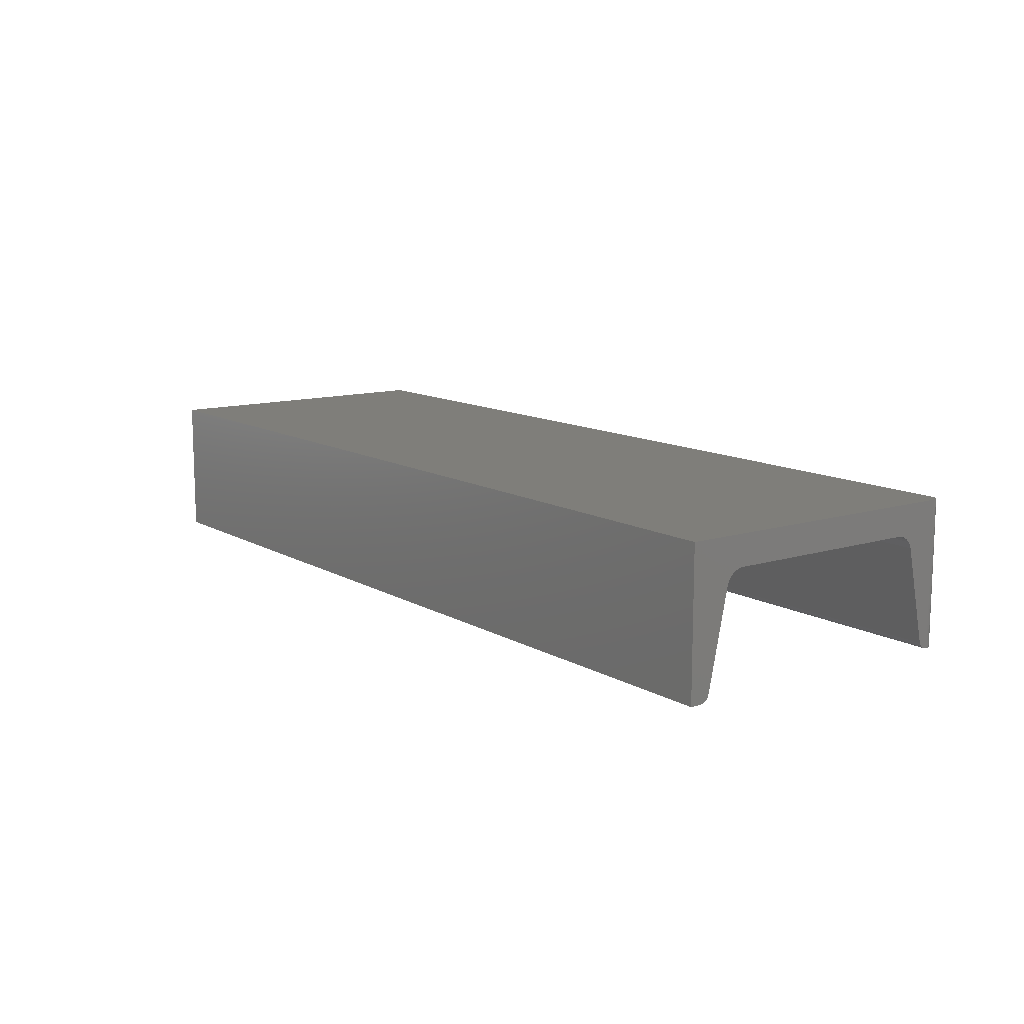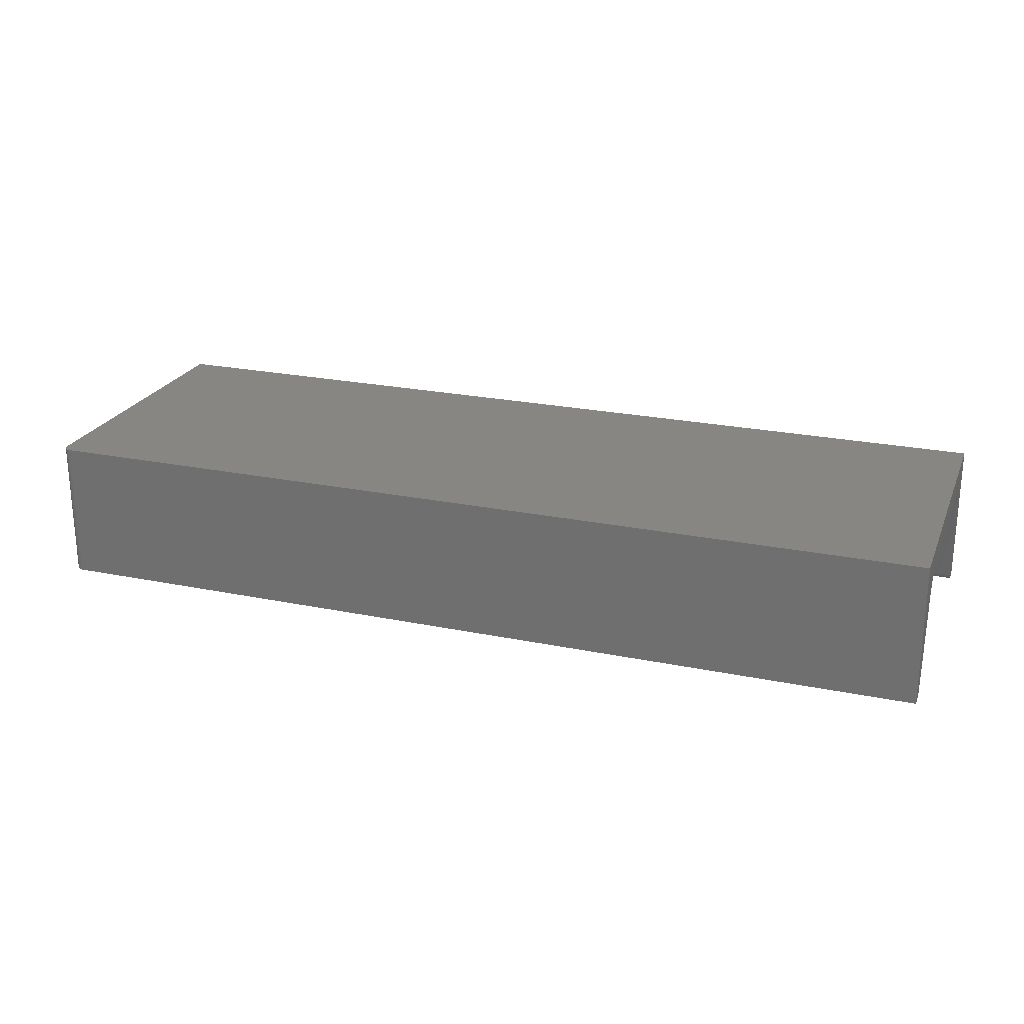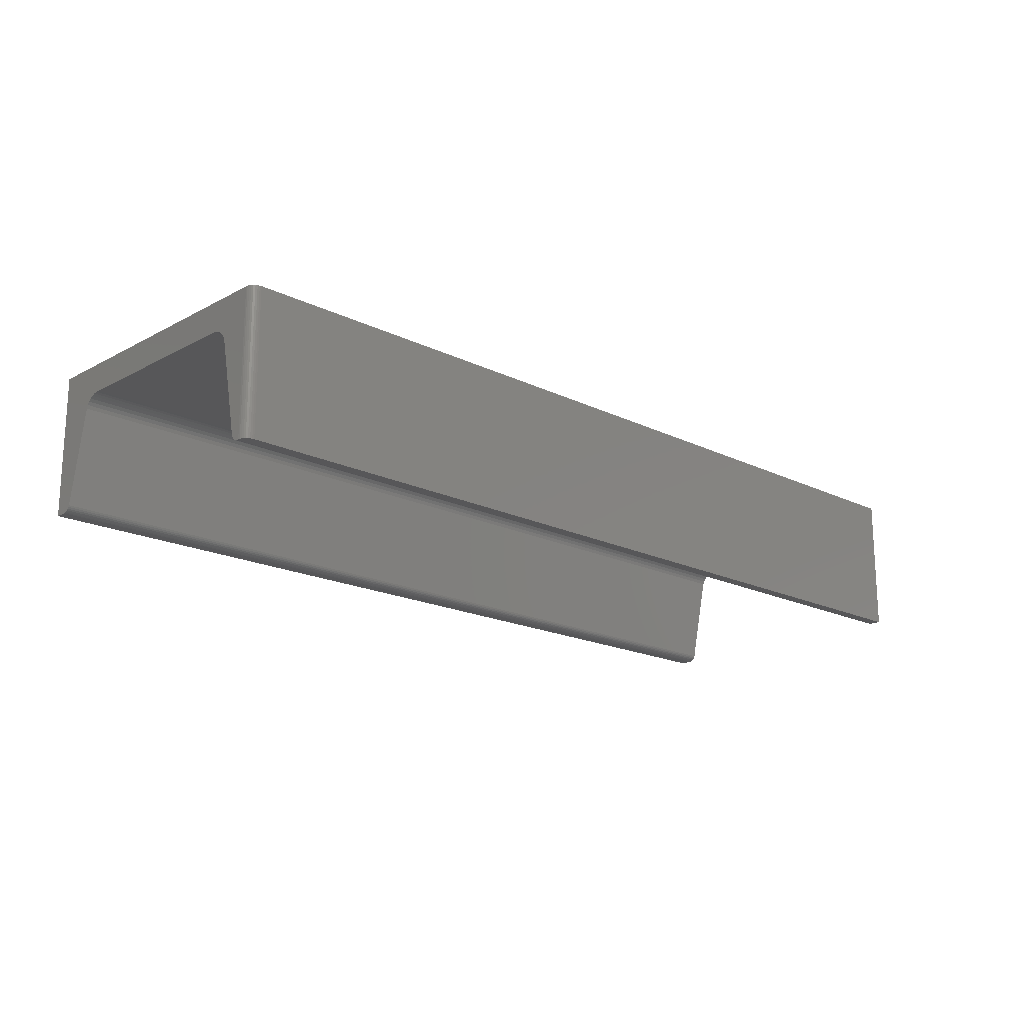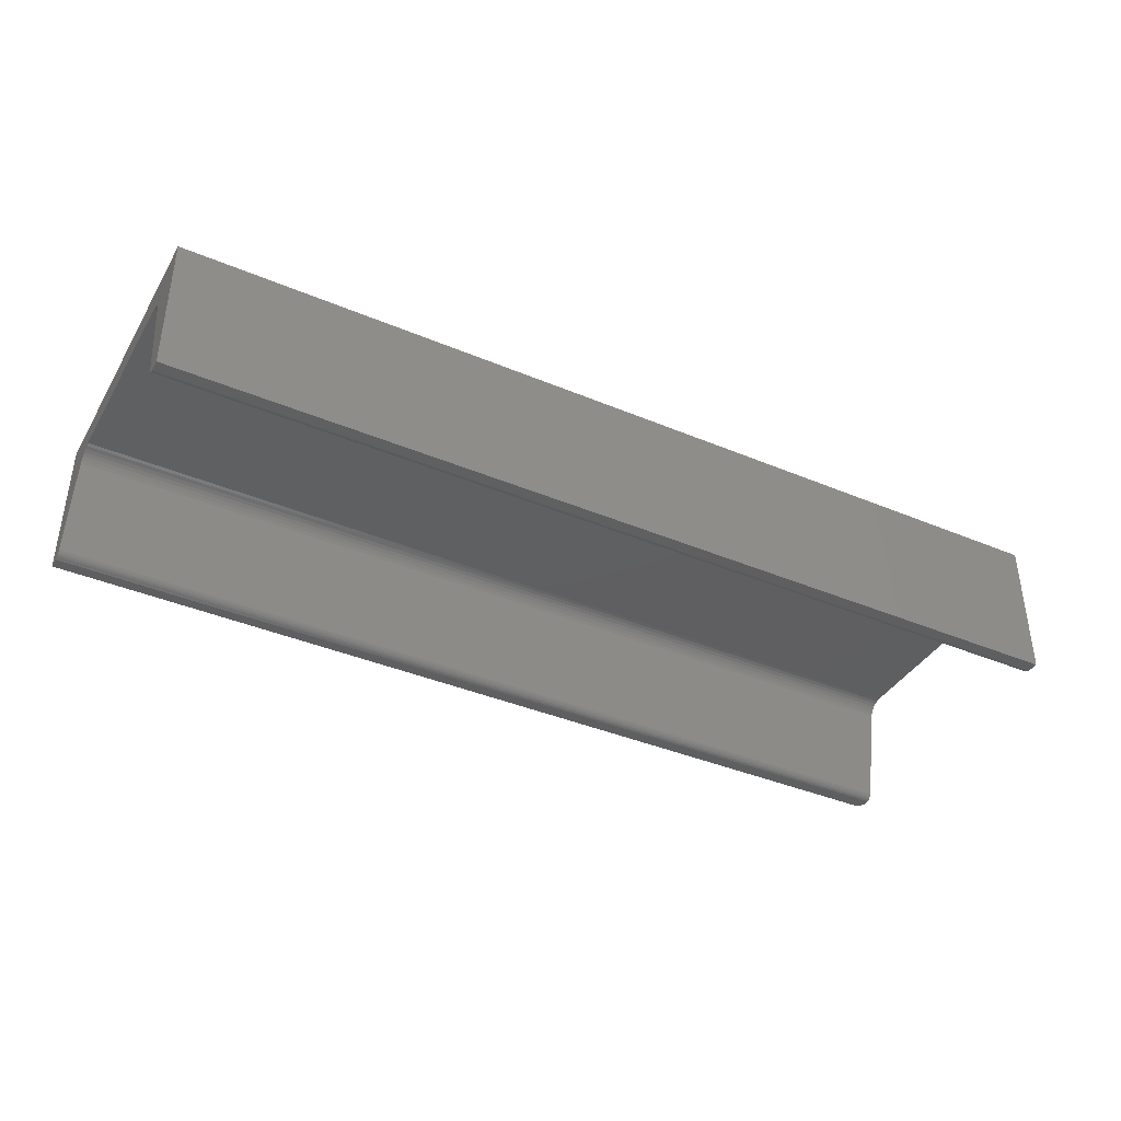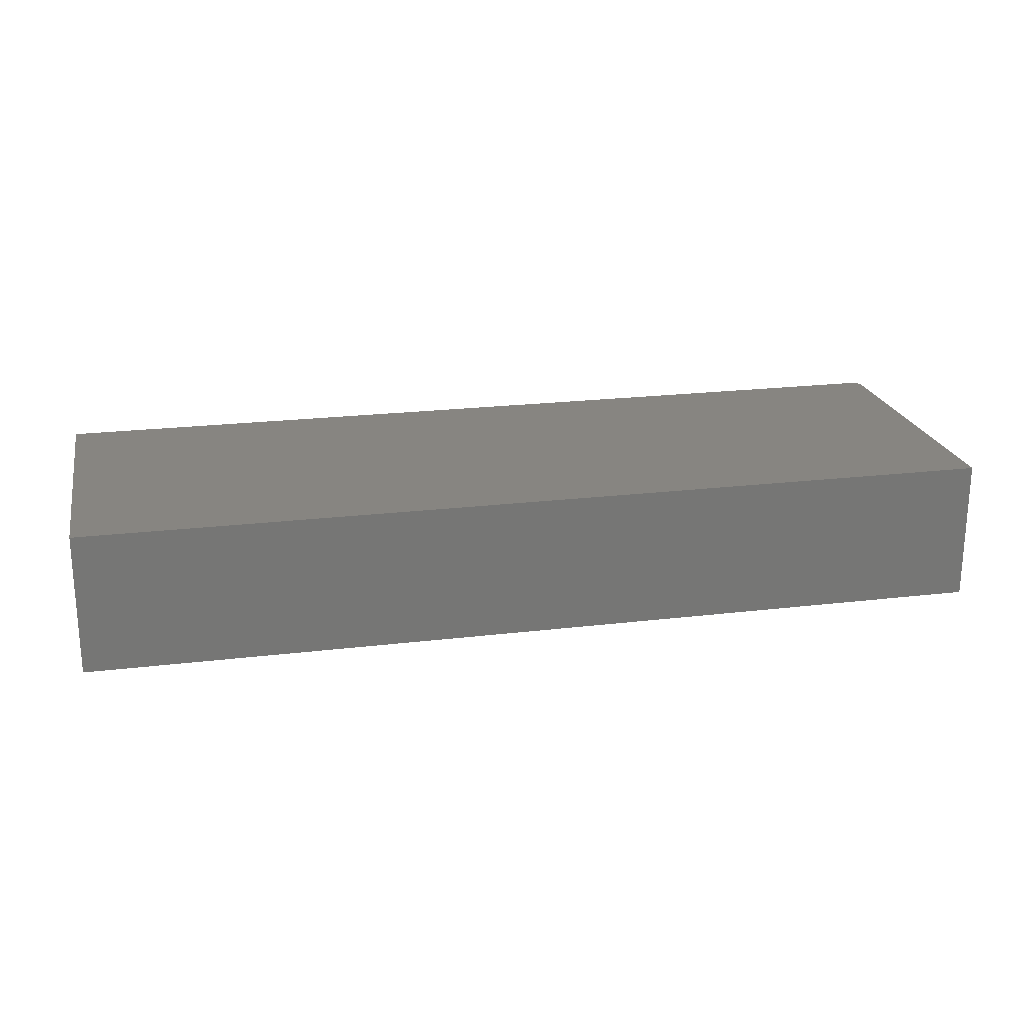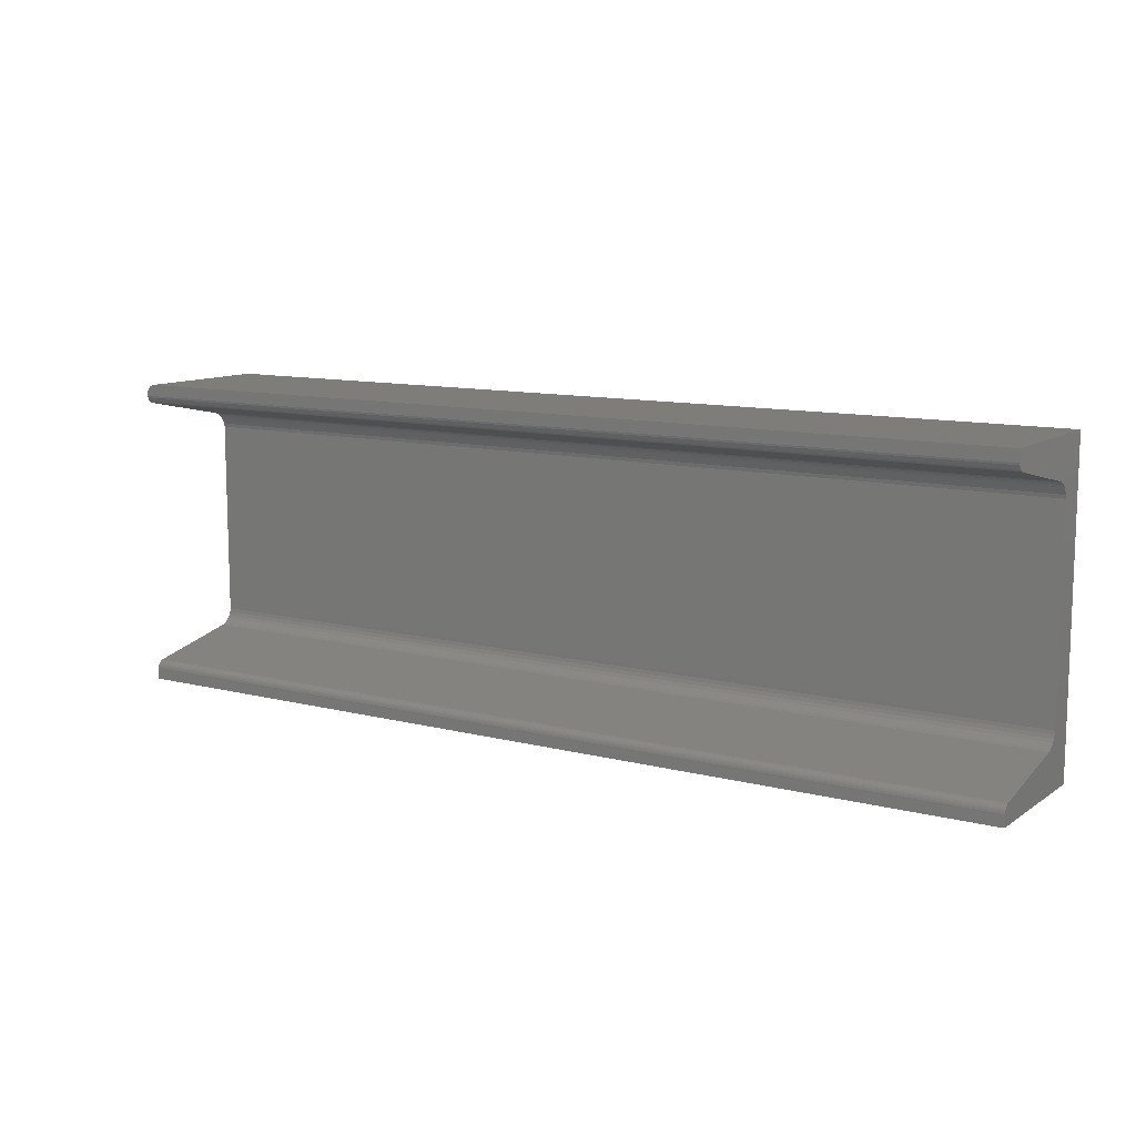
<metadata>
{"format":"stl","ext":"stl","renderer":"f3d","projection":"perspective","resolution":1024,"background":"white","views":[{"elev":11.8,"azim":-126.5,"up":"+Y"},{"elev":23.3,"azim":19.2,"up":"+Y"},{"elev":-17.8,"azim":-43.9,"up":"+Y"},{"elev":-39.0,"azim":152.2,"up":"+Y"},{"elev":21.6,"azim":168.0,"up":"+Y"},{"elev":10.9,"azim":32.5,"up":"+Z"}]}
</metadata>
<code>
# stl→obj: 91 verts, 178 faces
v -1.344e-17 -0.001398 0.1172
v -7.012e-18 -0.001398 0.001316
v -7.012e-18 -0.02508 0.001316
v 8.224e-20 -0.02508 0.07763
v -8.051e-20 -0.02508 0.08056
v -2.402e-19 -0.02565 0.08344
v -3.906e-19 -0.02677 0.08615
v -5.26e-19 -0.02839 0.08859
v -6.412e-19 -0.03046 0.09066
v -7.318e-19 -0.0329 0.0923
v -1.212e-17 -0.03561 0.09342
v 3.971e-19 -0.1119 0.1092
v 3.659e-19 -0.1133 0.1098
v 3.206e-19 -0.1145 0.1106
v 2.63e-19 -0.1155 0.1116
v 1.953e-19 -0.1163 0.1128
v 1.201e-19 -0.1169 0.1142
v 4.026e-20 -0.1172 0.1156
v -1.344e-17 -0.1172 0.1171
v 3.936e-34 -0.001398 -0.125
v 0 -0.1172 -0.125
v 4.112e-20 -0.1172 -0.1171
v -4.026e-20 -0.1172 -0.1156
v -1.201e-19 -0.1169 -0.1142
v -1.953e-19 -0.1163 -0.1128
v -2.63e-19 -0.1155 -0.1116
v -3.206e-19 -0.1145 -0.1106
v -3.659e-19 -0.1133 -0.1098
v -8.765e-19 -0.1119 -0.1092
v 7.942e-19 -0.03561 -0.09342
v 7.318e-19 -0.0329 -0.0923
v 6.412e-19 -0.03046 -0.09066
v 5.26e-19 -0.02839 -0.08859
v 3.906e-19 -0.02677 -0.08615
v 2.402e-19 -0.02565 -0.08344
v 8.051e-20 -0.02508 -0.08056
v -2.629e-18 -0.02508 -0.07763
v 0.007812 -0.1172 0.125
v 0.006288 -0.1172 0.1248
v 0.003472 -0.1172 0.1237
v 0.004823 -0.1172 0.1244
v 0.001317 -0.1172 0.1215
v 0.002288 -0.1172 0.1227
v 0.75 -0.1172 0.1171
v 0.75 -0.1172 0.125
v 0.0005947 -0.1172 0.1202
v 0.0001501 -0.1172 0.1187
v 0.007812 -0.001398 0.125
v 0.75 -0.001398 0.125
v 0.003472 -0.001398 0.1237
v 0.006288 -0.001398 0.1248
v 0.004823 -0.001398 0.1244
v 0.001317 -0.001398 0.1215
v 0.0001501 -0.001398 0.1187
v 0.0005947 -0.001398 0.1202
v 0.75 -0.001398 0.001316
v 0.002288 -0.001398 0.1227
v 0.75 -0.1119 0.1092
v 0.75 -0.1133 0.1098
v 0.75 -0.1145 0.1106
v 0.75 -0.1155 0.1116
v 0.75 -0.1163 0.1128
v 0.75 -0.1169 0.1142
v 0.75 -0.1172 0.1156
v 0.75 -0.03561 0.09342
v 0.75 -0.0329 0.0923
v 0.75 -0.03046 0.09066
v 0.75 -0.02839 0.08859
v 0.75 -0.02677 0.08615
v 0.75 -0.02565 0.08344
v 0.75 -0.02508 0.08056
v 0.75 -0.02508 0.07763
v 0.75 -0.02508 0.001316
v 0.75 -0.001398 -0.125
v 0.75 -0.02508 -0.07763
v 0.75 -0.02508 -0.08056
v 0.75 -0.02565 -0.08344
v 0.75 -0.02677 -0.08615
v 0.75 -0.02839 -0.08859
v 0.75 -0.03046 -0.09066
v 0.75 -0.0329 -0.0923
v 0.75 -0.03561 -0.09342
v 0.75 -0.1119 -0.1092
v 0.75 -0.1133 -0.1098
v 0.75 -0.1145 -0.1106
v 0.75 -0.1155 -0.1116
v 0.75 -0.1163 -0.1128
v 0.75 -0.1169 -0.1142
v 0.75 -0.1172 -0.1156
v 0.75 -0.1172 -0.1171
v 0.75 -0.1172 -0.125
f 1 2 3
f 1 3 4
f 1 4 5
f 1 5 6
f 1 6 7
f 1 7 8
f 1 8 9
f 1 9 10
f 1 10 11
f 1 11 12
f 1 12 13
f 1 13 14
f 1 14 15
f 1 15 16
f 1 16 17
f 1 17 18
f 1 18 19
f 20 21 22
f 20 22 23
f 20 23 24
f 20 24 25
f 20 25 26
f 20 26 27
f 20 27 28
f 20 28 29
f 20 29 30
f 20 30 31
f 20 31 32
f 20 32 33
f 20 33 34
f 20 34 35
f 20 35 36
f 20 36 37
f 20 37 3
f 20 3 2
f 38 39 40
f 40 39 41
f 42 40 43
f 44 45 38
f 44 38 40
f 44 40 42
f 44 42 46
f 44 46 47
f 44 47 19
f 48 38 49
f 49 38 45
f 48 50 51
f 50 52 51
f 53 2 1
f 53 1 54
f 53 54 55
f 56 2 53
f 56 53 57
f 56 57 50
f 56 50 48
f 56 48 49
f 12 58 13
f 13 58 59
f 13 59 14
f 14 59 60
f 14 60 15
f 15 60 61
f 15 61 16
f 16 61 62
f 16 62 17
f 17 62 63
f 17 63 18
f 18 63 64
f 18 64 19
f 19 64 44
f 1 19 54
f 54 19 47
f 54 47 55
f 55 47 46
f 55 46 53
f 53 46 42
f 53 42 57
f 57 42 43
f 57 43 50
f 50 43 40
f 50 40 52
f 52 40 41
f 52 41 51
f 51 41 39
f 51 39 48
f 48 39 38
f 49 45 44
f 49 44 64
f 49 64 63
f 49 63 62
f 49 62 61
f 49 61 60
f 49 60 59
f 49 59 58
f 49 58 65
f 49 65 66
f 49 66 67
f 49 67 68
f 49 68 69
f 49 69 70
f 49 70 71
f 49 71 72
f 49 72 73
f 49 73 56
f 74 56 73
f 74 73 75
f 74 75 76
f 74 76 77
f 74 77 78
f 74 78 79
f 74 79 80
f 74 80 81
f 74 81 82
f 74 82 83
f 74 83 84
f 74 84 85
f 74 85 86
f 74 86 87
f 74 87 88
f 74 88 89
f 74 89 90
f 74 90 91
f 22 21 90
f 90 21 91
f 22 90 23
f 23 90 89
f 23 89 24
f 24 89 88
f 24 88 25
f 25 88 87
f 25 87 26
f 26 87 86
f 26 86 27
f 27 86 85
f 27 85 28
f 28 85 84
f 28 84 29
f 29 84 83
f 30 29 82
f 82 29 83
f 34 77 35
f 35 77 76
f 35 76 36
f 36 76 75
f 36 75 37
f 77 34 78
f 78 34 33
f 78 33 79
f 79 33 32
f 79 32 80
f 80 32 31
f 80 31 81
f 81 31 30
f 81 30 82
f 3 37 73
f 73 37 75
f 4 3 72
f 72 3 73
f 8 67 9
f 9 67 66
f 9 66 10
f 10 66 65
f 10 65 11
f 67 8 68
f 68 8 7
f 68 7 69
f 69 7 6
f 69 6 70
f 70 6 5
f 70 5 71
f 71 5 4
f 71 4 72
f 12 11 58
f 58 11 65
f 20 2 74
f 74 2 56
f 21 20 91
f 91 20 74

</code>
